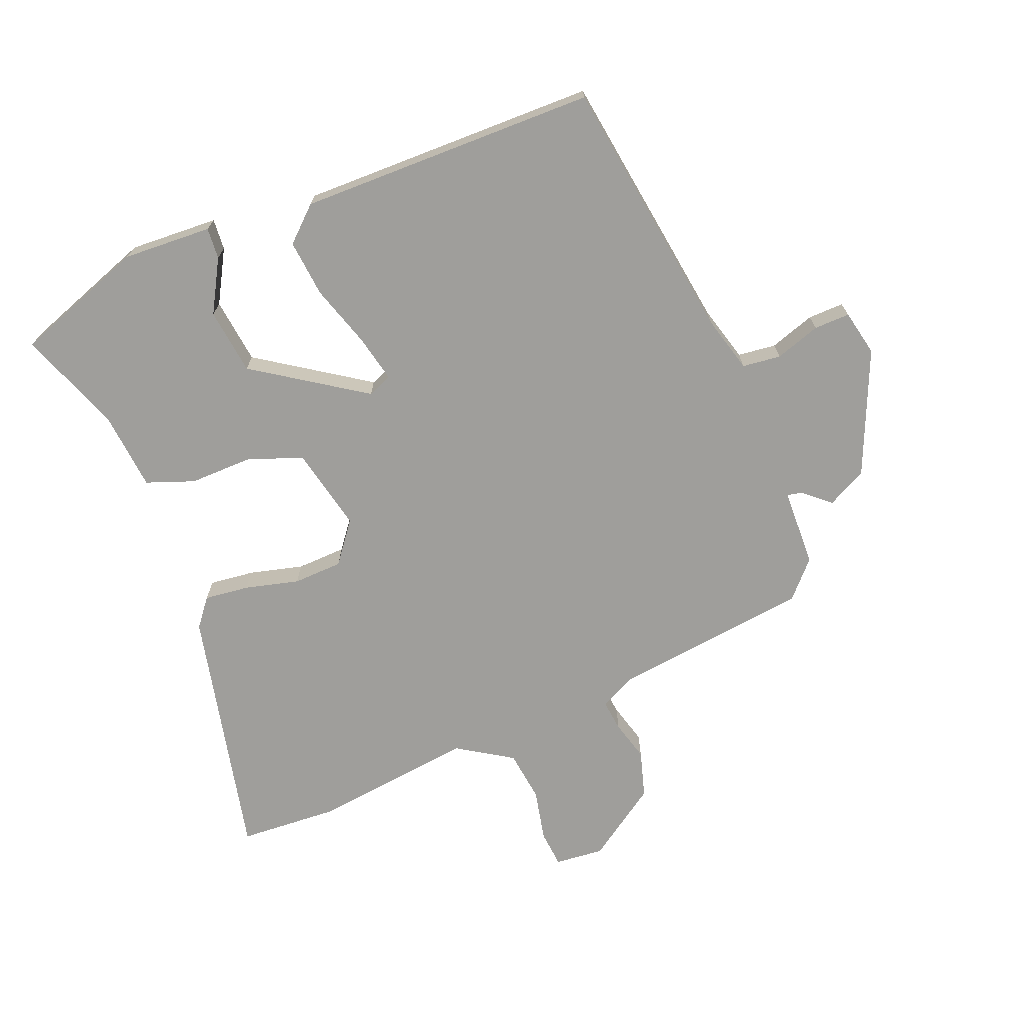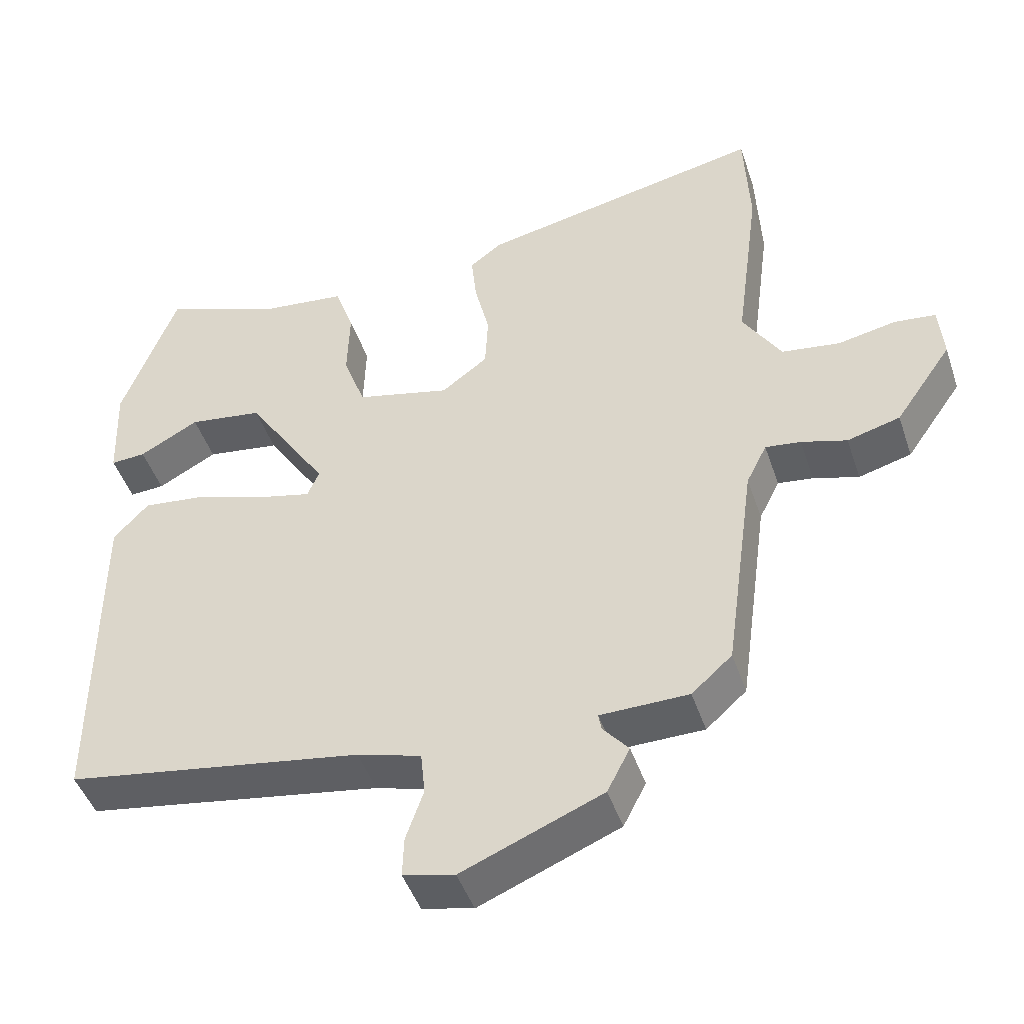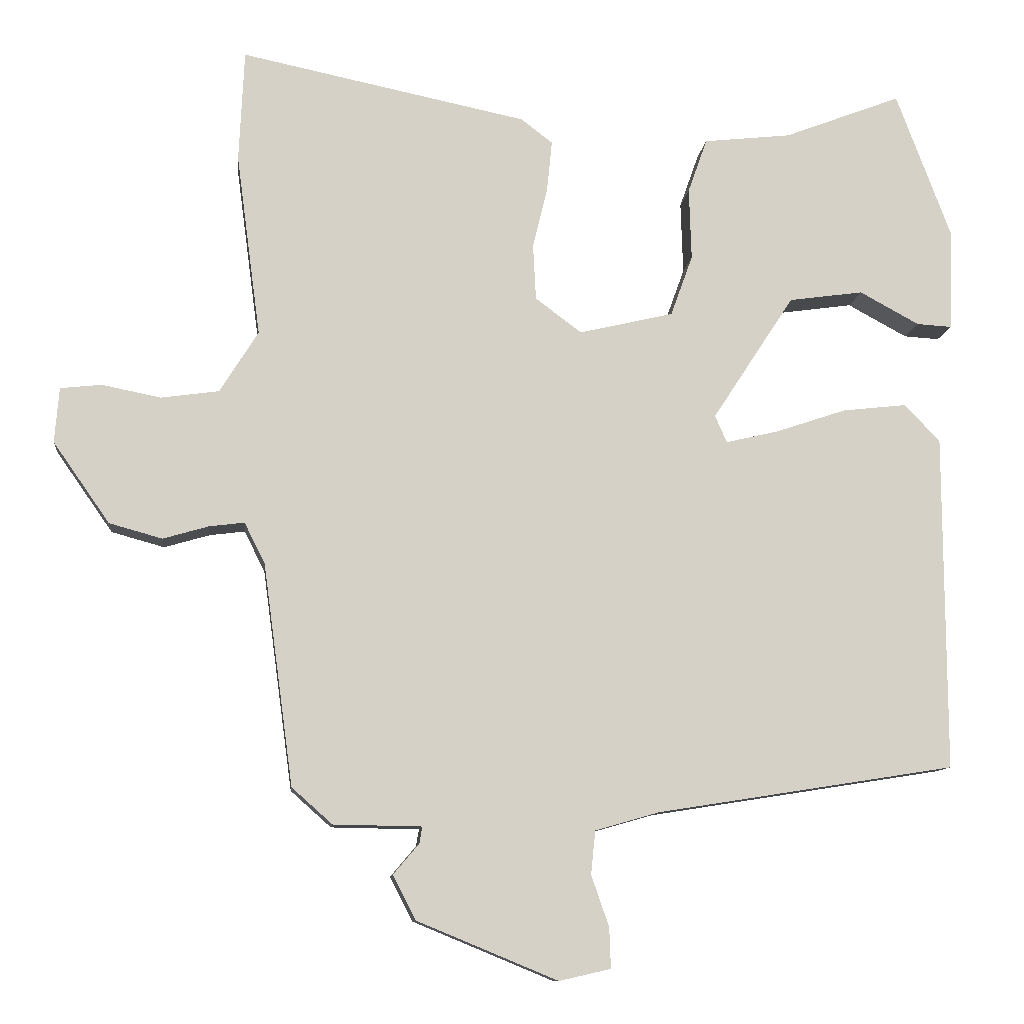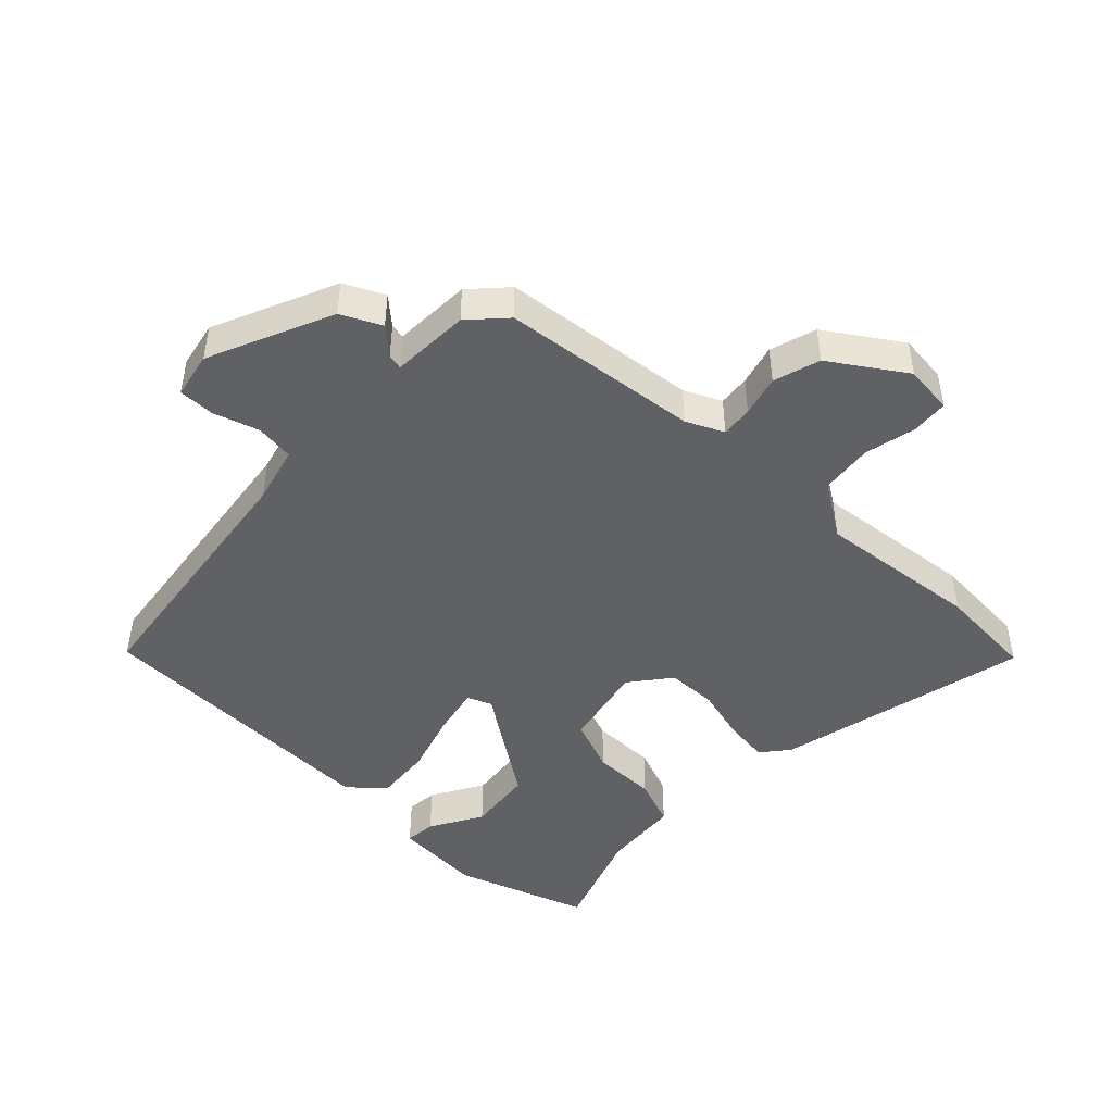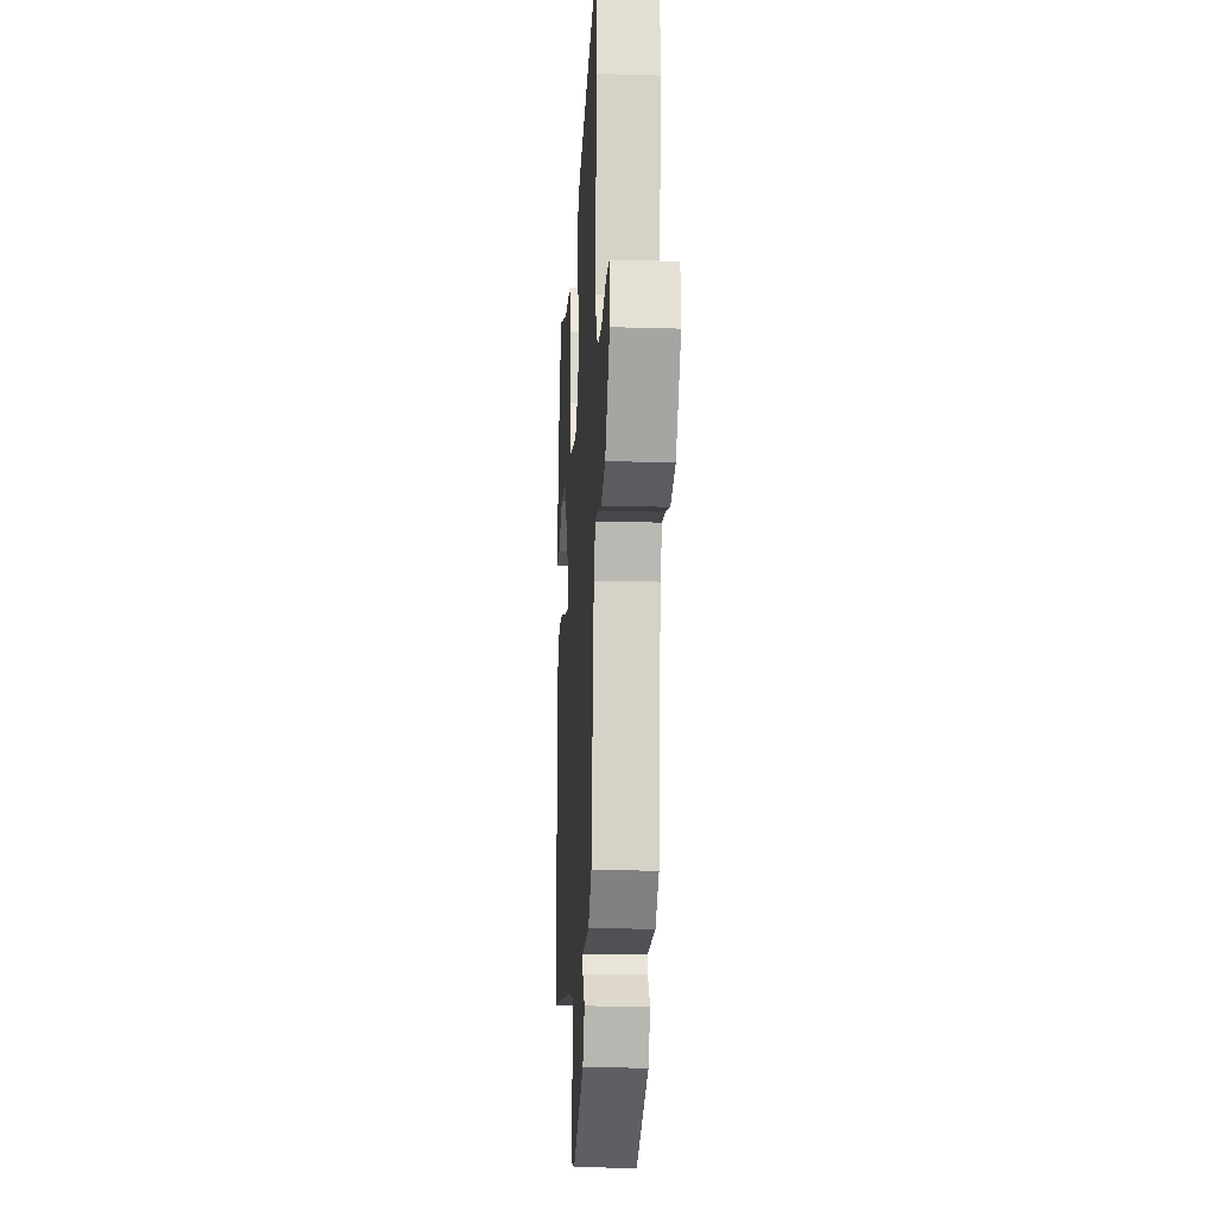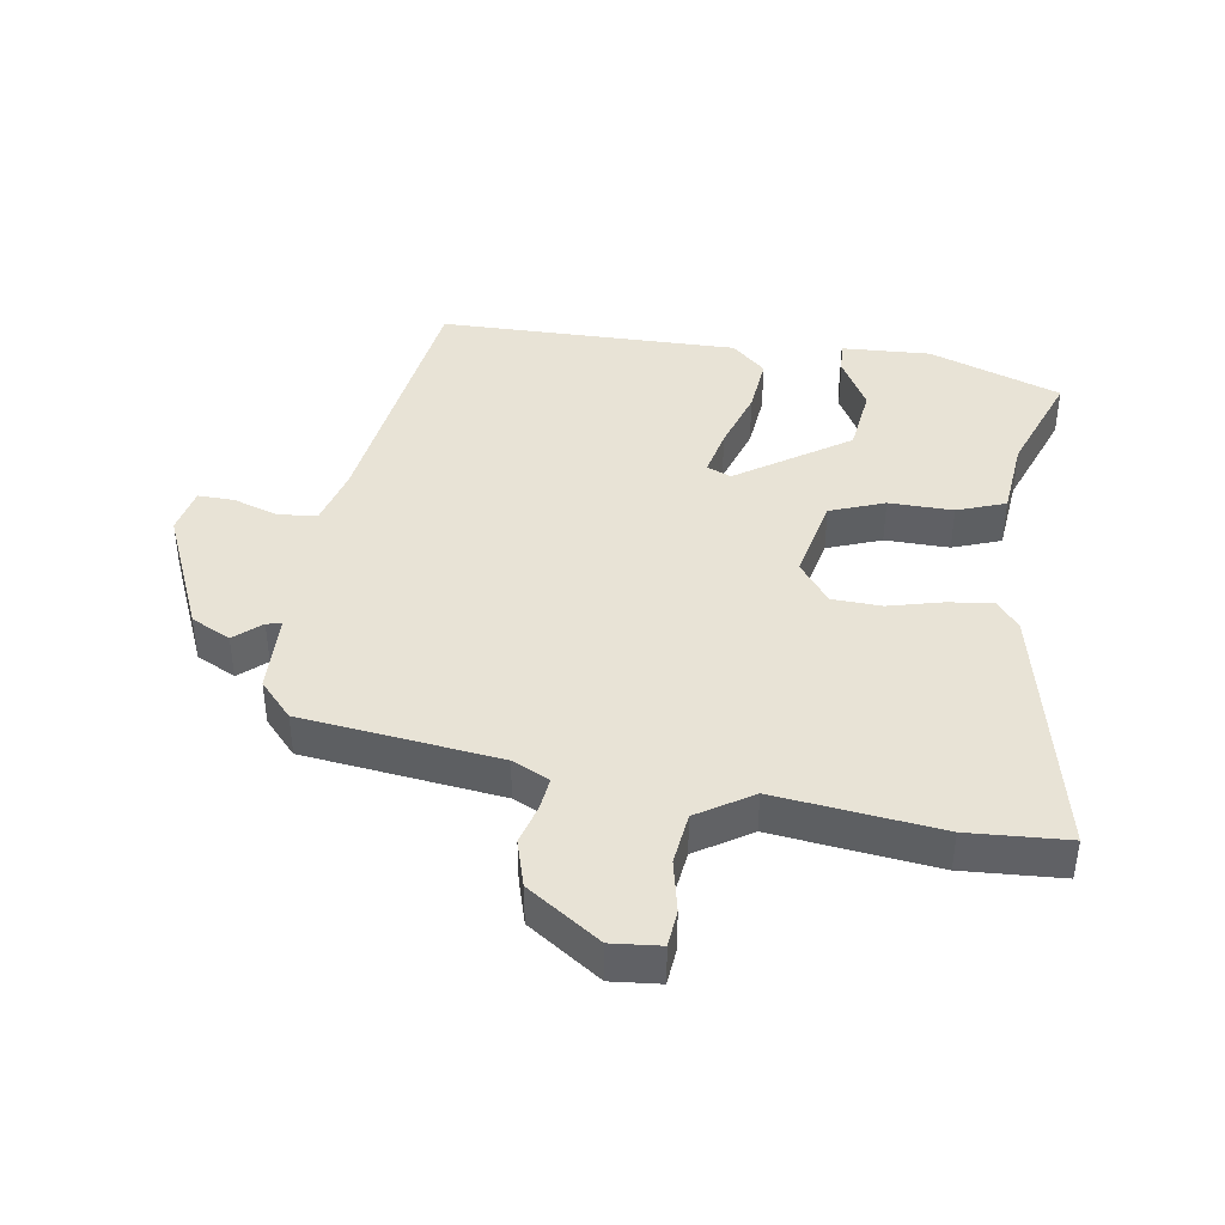
<metadata>
{"format":"obj","ext":"obj","renderer":"f3d","projection":"perspective","resolution":1024,"background":"white","views":[{"elev":-70.8,"azim":111.1,"up":"+Y"},{"elev":-45.8,"azim":-161.8,"up":"+Z"},{"elev":-10.4,"azim":-5.9,"up":"+Z"},{"elev":-46.5,"azim":-135.3,"up":"+Y"},{"elev":-18.6,"azim":-93.3,"up":"+Z"},{"elev":41.6,"azim":-82.0,"up":"+Y"}]}
</metadata>
<code>
v -0.505 0.07 0.401
v -0.498 0.07 0.553
v -0.108 0.07 0.472
v -0.065 0.07 0.439
v -0.072 0.07 0.37
v -0.092 0.07 0.287
v -0.088 0.07 0.211
v -0.025 0.07 0.164
v 0.103 0.07 0.194
v 0.133 0.07 0.277
v 0.13 0.07 0.375
v 0.156 0.07 0.449
v 0.275 0.07 0.462
v 0.434 0.07 0.523
v 0.509 0.07 0.322
v 0.504 0.07 0.186
v 0.456 0.07 0.189
v 0.375 0.07 0.233
v 0.274 0.07 0.219
v 0.163 0.07 0.049
v 0.179 0.07 0.012
v 0.251 0.07 0.029
v 0.346 0.07 0.061
v 0.434 0.07 0.071
v 0.482 0.07 0.02
v 0.483 0.07 -0.437
v 0.078 0.07 -0.501
v -0.009 0.07 -0.526
v -0.015 0.07 -0.585
v 0.009 0.07 -0.654
v 0.011 0.07 -0.709
v -0.059 0.07 -0.725
v -0.25 0.07 -0.646
v -0.281 0.07 -0.586
v -0.246 0.07 -0.545
v -0.242 0.07 -0.522
v -0.362 0.07 -0.52
v -0.417 0.07 -0.471
v -0.458 0.07 -0.17
v -0.486 0.07 -0.114
v -0.534 0.07 -0.12
v -0.596 0.07 -0.138
v -0.668 0.07 -0.118
v -0.745 0.07 -0.008
v -0.739 0.07 0.067
v -0.683 0.07 0.073
v -0.603 0.07 0.057
v -0.524 0.07 0.068
v -0.472 0.07 0.152
v -0.505 0 0.401
v -0.498 0 0.553
v -0.108 0 0.472
v -0.065 0 0.439
v -0.072 0 0.37
v -0.092 0 0.287
v -0.088 0 0.211
v -0.025 0 0.164
v 0.103 0 0.194
v 0.133 0 0.277
v 0.13 0 0.375
v 0.156 0 0.449
v 0.275 0 0.462
v 0.434 0 0.523
v 0.509 0 0.322
v 0.504 0 0.186
v 0.456 0 0.189
v 0.375 0 0.233
v 0.274 0 0.219
v 0.163 0 0.049
v 0.179 0 0.012
v 0.251 0 0.029
v 0.346 0 0.061
v 0.434 0 0.071
v 0.482 0 0.02
v 0.483 0 -0.437
v 0.078 0 -0.501
v -0.009 0 -0.526
v -0.015 0 -0.585
v 0.009 0 -0.654
v 0.011 0 -0.709
v -0.059 0 -0.725
v -0.25 0 -0.646
v -0.281 0 -0.586
v -0.246 0 -0.545
v -0.242 0 -0.522
v -0.362 0 -0.52
v -0.417 0 -0.471
v -0.458 0 -0.17
v -0.486 0 -0.114
v -0.534 0 -0.12
v -0.596 0 -0.138
v -0.668 0 -0.118
v -0.745 0 -0.008
v -0.739 0 0.067
v -0.683 0 0.073
v -0.603 0 0.057
v -0.524 0 0.068
v -0.472 0 0.152
f 45 46 47
f 44 45 47
f 43 44 47
f 42 43 47
f 41 42 47
f 40 41 47 48
f 39 40 48 49
f 38 39 49
f 37 38 49
f 36 37 49
f 33 34 35
f 32 33 35
f 31 32 35
f 30 31 35
f 29 30 35
f 28 29 35 36
f 49 1 2
f 36 49 2
f 28 36 2
f 27 28 2
f 25 26 27
f 24 25 27
f 23 24 27
f 22 23 27
f 16 17 18
f 15 16 18
f 14 15 18
f 13 14 18
f 13 18 19
f 12 13 19
f 11 12 19
f 10 11 19
f 9 10 19 20
f 4 5 6
f 3 4 6
f 2 3 6
f 2 6 7
f 27 2 7
f 21 22 27
f 20 21 27
f 8 9 20 27
f 7 8 27
f 96 95 94
f 96 94 93
f 96 93 92
f 96 92 91
f 96 91 90
f 97 96 90 89
f 98 97 89 88
f 98 88 87
f 98 87 86
f 98 86 85
f 84 83 82
f 84 82 81
f 84 81 80
f 84 80 79
f 84 79 78
f 85 84 78 77
f 51 50 98
f 51 98 85
f 51 85 77
f 51 77 76
f 76 75 74
f 76 74 73
f 76 73 72
f 76 72 71
f 67 66 65
f 67 65 64
f 67 64 63
f 67 63 62
f 68 67 62
f 68 62 61
f 68 61 60
f 68 60 59
f 69 68 59 58
f 55 54 53
f 55 53 52
f 55 52 51
f 56 55 51
f 56 51 76
f 76 71 70
f 76 70 69
f 76 69 58 57
f 76 57 56
f 1 50 51 2
f 2 51 52 3
f 3 52 53 4
f 4 53 54 5
f 5 54 55 6
f 6 55 56 7
f 7 56 57 8
f 8 57 58 9
f 9 58 59 10
f 10 59 60 11
f 11 60 61 12
f 12 61 62 13
f 13 62 63 14
f 14 63 64 15
f 15 64 65 16
f 16 65 66 17
f 17 66 67 18
f 18 67 68 19
f 19 68 69 20
f 20 69 70 21
f 21 70 71 22
f 22 71 72 23
f 23 72 73 24
f 24 73 74 25
f 25 74 75 26
f 26 75 76 27
f 27 76 77 28
f 28 77 78 29
f 29 78 79 30
f 30 79 80 31
f 31 80 81 32
f 32 81 82 33
f 33 82 83 34
f 34 83 84 35
f 35 84 85 36
f 36 85 86 37
f 37 86 87 38
f 38 87 88 39
f 39 88 89 40
f 40 89 90 41
f 41 90 91 42
f 42 91 92 43
f 43 92 93 44
f 44 93 94 45
f 45 94 95 46
f 46 95 96 47
f 47 96 97 48
f 48 97 98 49
f 49 98 50 1

</code>
